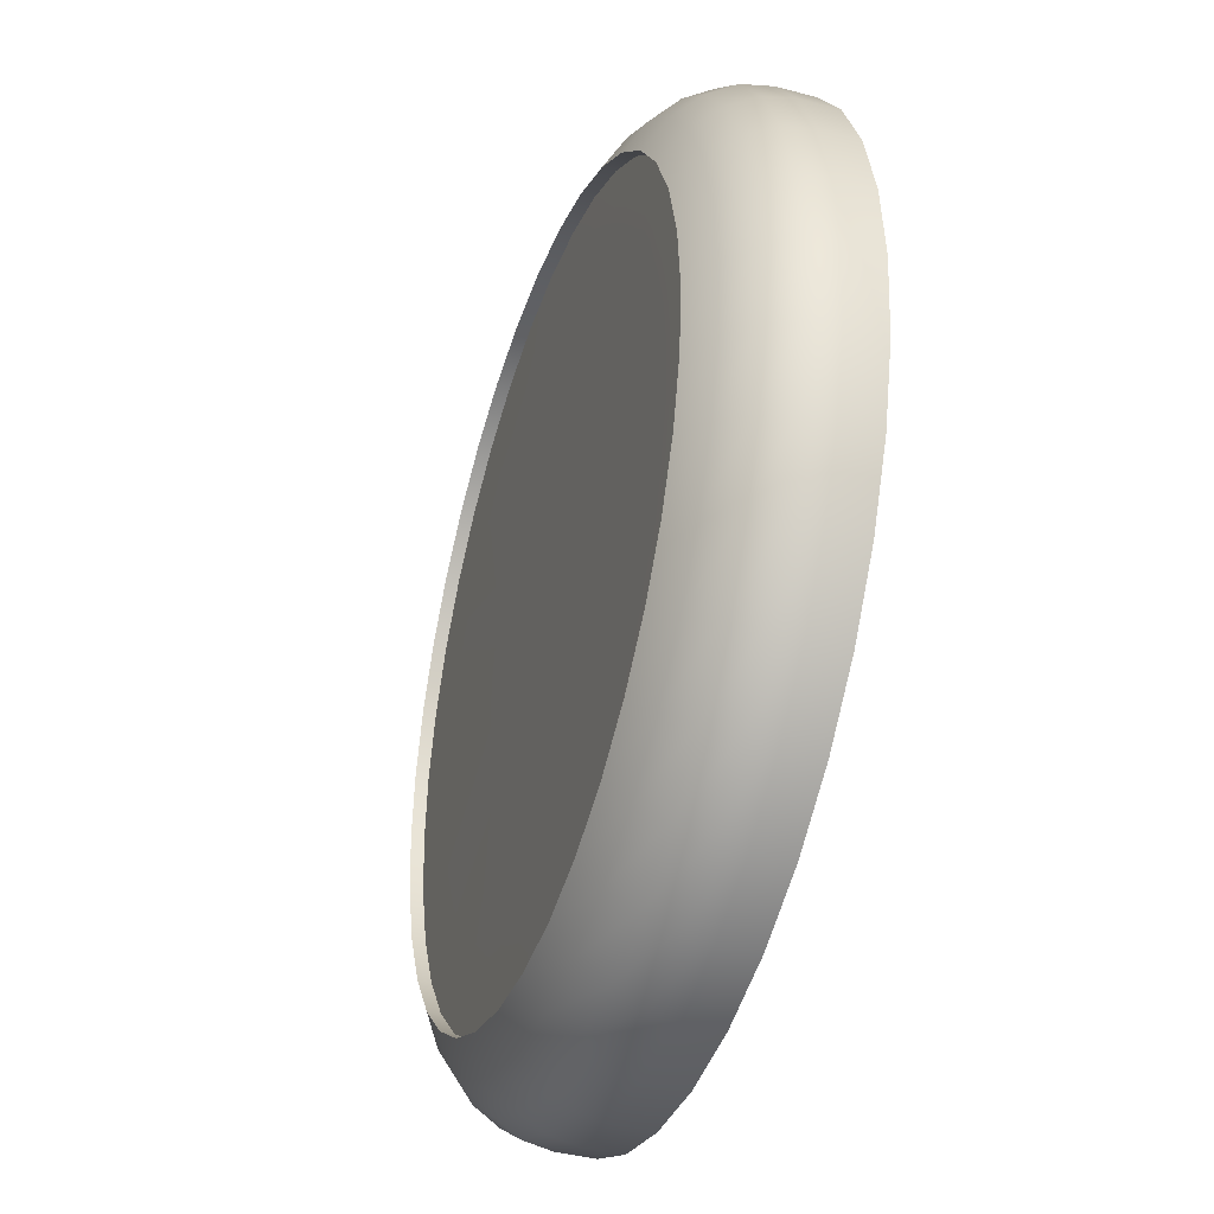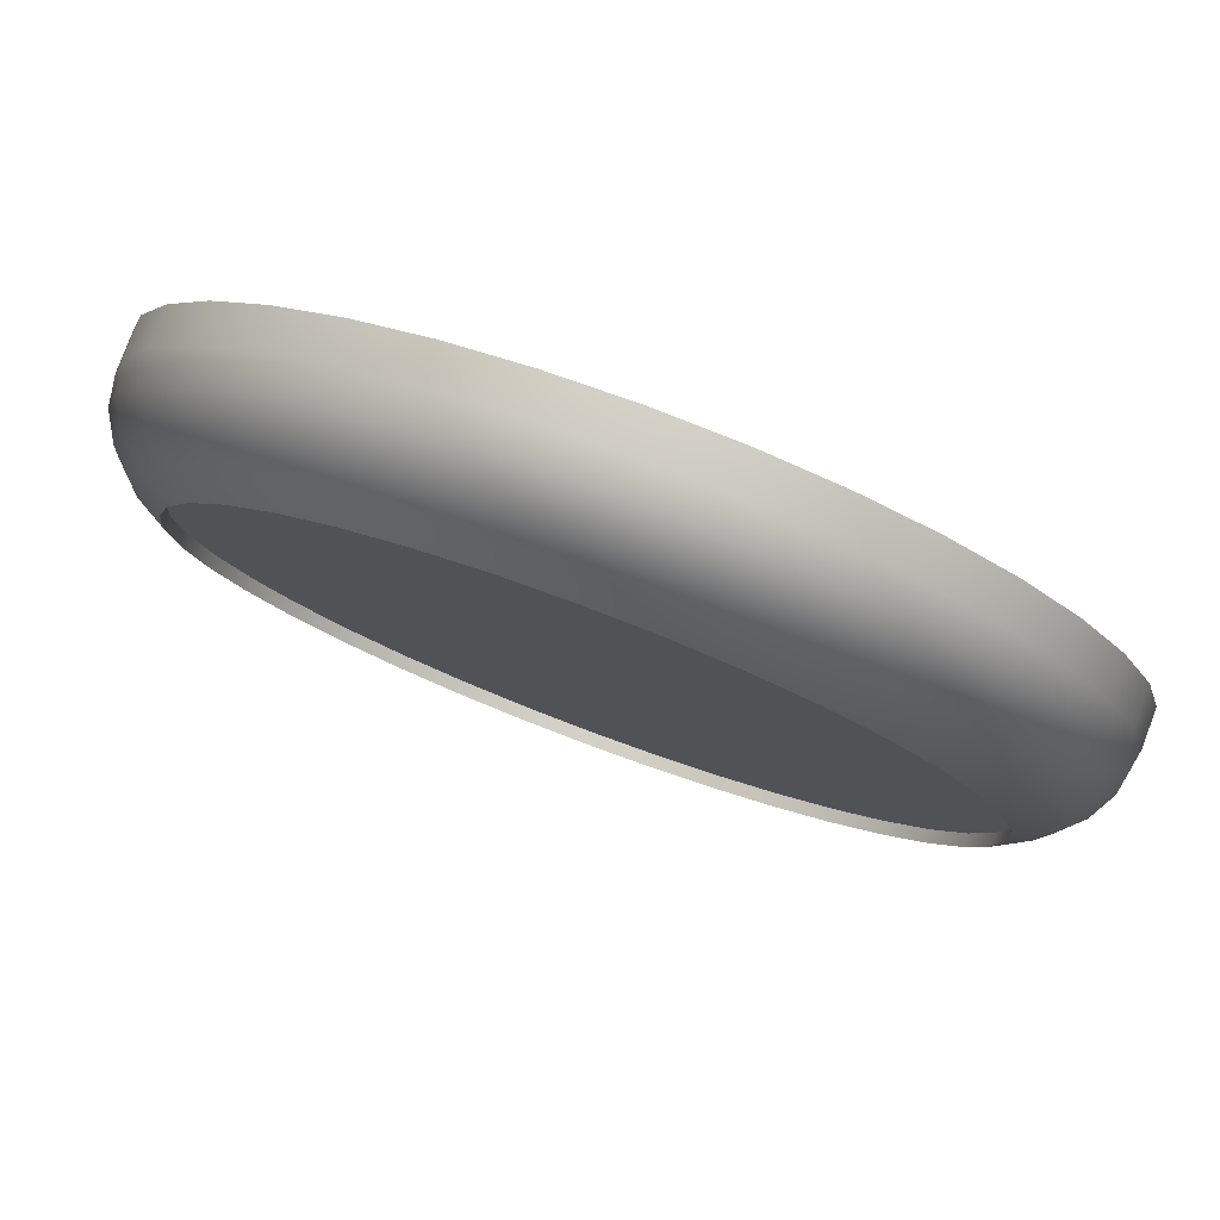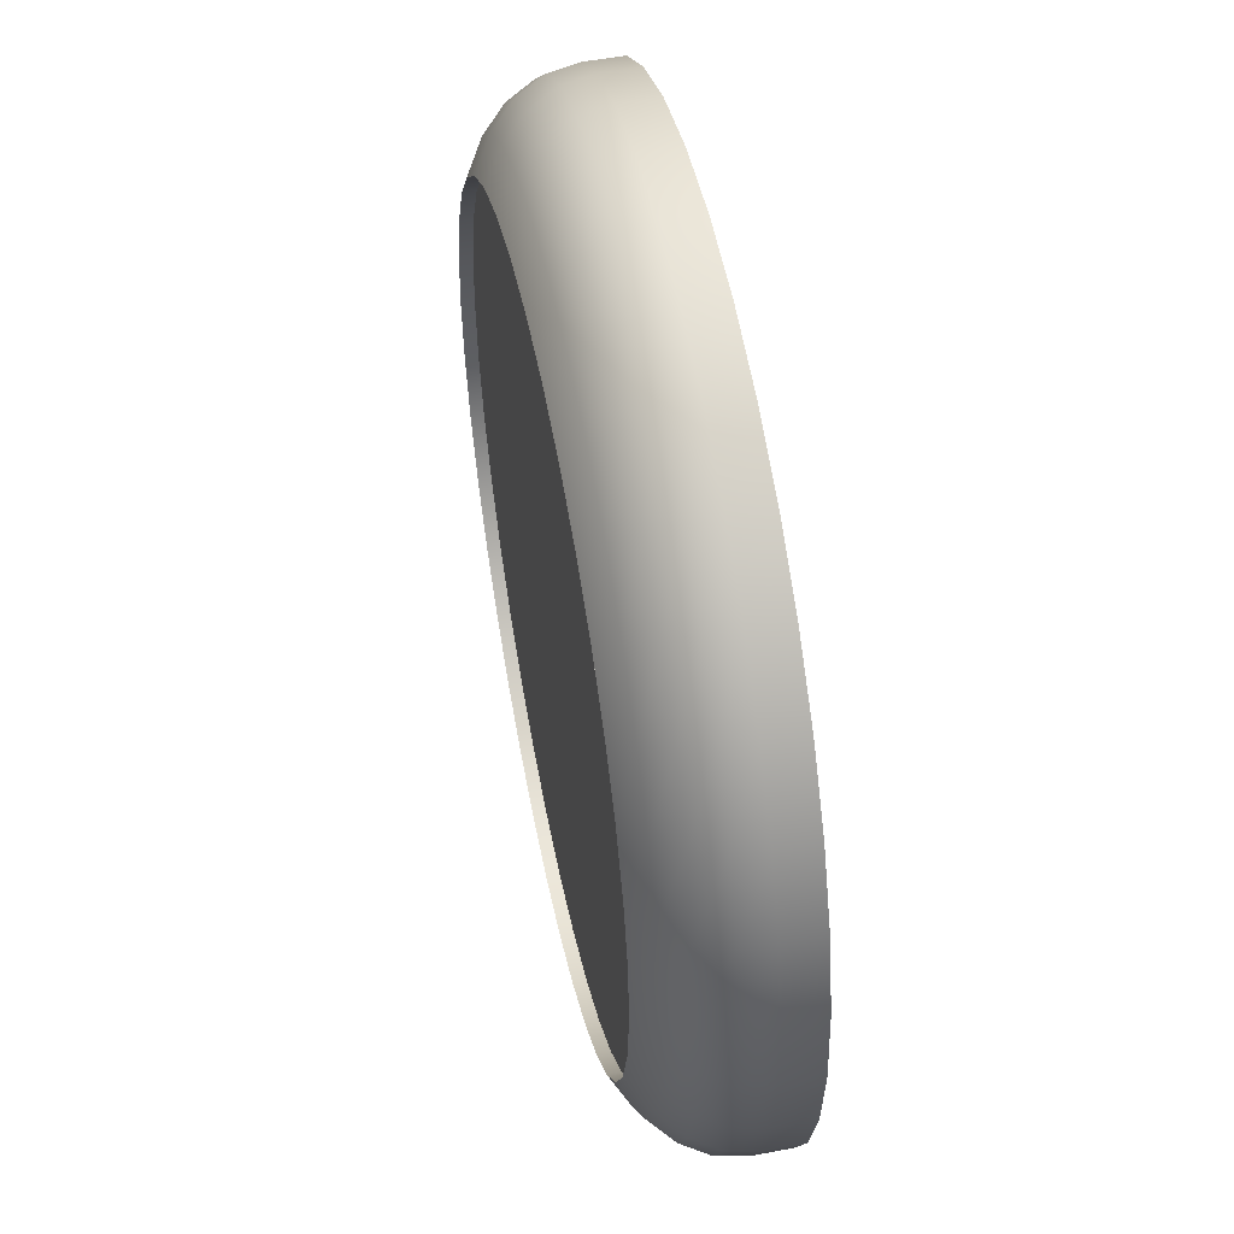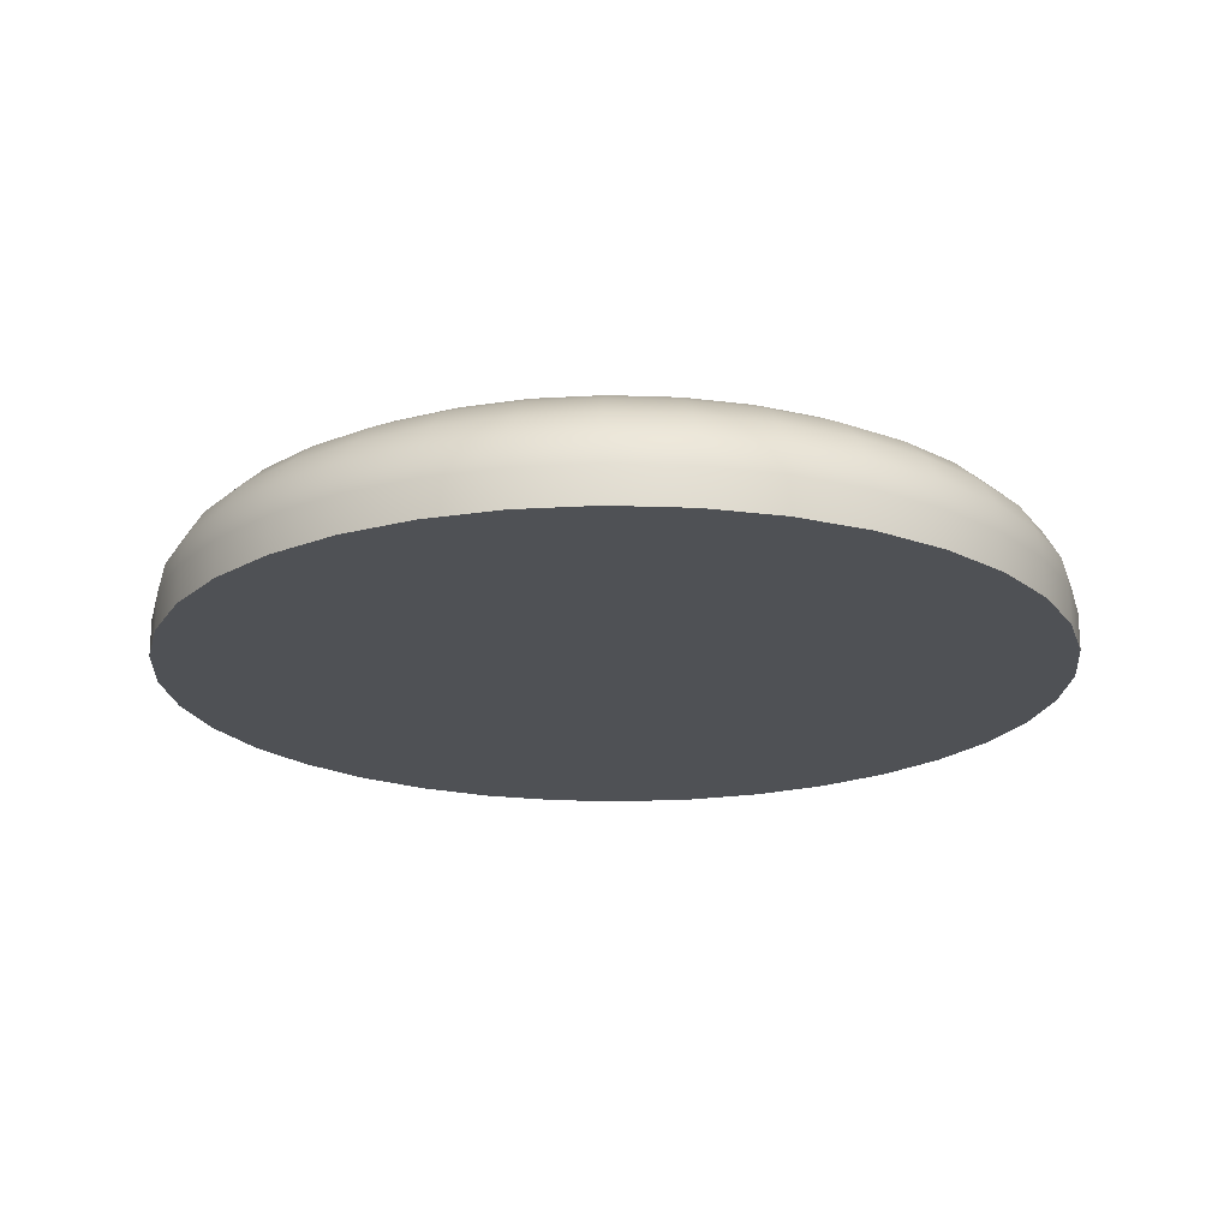
<metadata>
{"format":"obj","ext":"obj","renderer":"f3d","projection":"perspective","resolution":1024,"background":"white","views":[{"elev":-39.3,"azim":-108.4,"up":"+Z"},{"elev":79.8,"azim":-159.5,"up":"+Z"},{"elev":52.5,"azim":-101.5,"up":"+Z"},{"elev":-19.7,"azim":81.2,"up":"+Y"}]}
</metadata>
<code>
o EDD7DB9256FB51D7C625590076A0BA1B6F8287E3_32mm
v 0.4624 0 -0.1683
v 0.4846 0 -0.08546
v 0 0 0
v 0.4262 0 -0.2461
v 0.377 0 -0.3163
v 0.3163 0 -0.377
v 0.2461 0 -0.4262
v 0.1683 0 -0.4624
v 0.08546 0 -0.4847
v 0 0 -0.4921
v -0.08546 0 -0.4847
v -0.1683 0 -0.4624
v -0.2461 0 -0.4262
v -0.3163 0 -0.377
v -0.377 0 -0.3163
v -0.4262 0 -0.2461
v -0.4624 0 -0.1683
v -0.4846 0 -0.08546
v -0.4921 0 0
v -0.4846 -0 0.08546
v -0.4624 -0 0.1683
v -0.4262 -0 0.2461
v -0.377 -0 0.3163
v -0.3163 -0 0.377
v -0.2461 -0 0.4262
v -0.1683 -0 0.4624
v -0.08546 -0 0.4847
v 0 -0 0.4921
v 0.08546 -0 0.4847
v 0.1683 -0 0.4624
v 0.2461 -0 0.4262
v 0.3163 -0 0.377
v 0.377 -0 0.3163
v 0.4262 -0 0.2461
v 0.4624 -0 0.1683
v 0.4846 -0 0.08546
v 0.4921 0 0
v 0.4846 0.04057 -0.08546
v 0.479 0.07207 -0.08446
v 0.4864 0.07207 0
v 0.4921 0.04057 0
v 0.4626 0.1014 -0.08156
v 0.4697 0.1014 0
v 0.4363 0.1266 -0.07694
v 0.4431 0.1266 0
v 0.4022 0.1459 -0.07092
v 0.4084 0.1459 0
v 0.4022 0.1321 -0.07092
v 0.3624 0.1322 -0.0639
v 0.368 0.1322 0
v 0.4084 0.1321 0
v 0.3197 0.1322 -0.05638
v 0.3247 0.1322 0
v 0.3458 0.1322 -0.1259
v 0.3051 0.1322 -0.111
v 0.3838 0.1321 -0.1397
v 0.4164 0.1266 -0.1515
v 0.3838 0.1459 -0.1397
v 0.4414 0.1014 -0.1606
v 0.4571 0.07207 -0.1664
v 0.4624 0.04057 -0.1683
v 0.3187 0.1322 -0.184
v 0.2812 0.1322 -0.1623
v 0.3537 0.1321 -0.2042
v 0.3837 0.1266 -0.2215
v 0.3537 0.1459 -0.2042
v 0.4068 0.1014 -0.2348
v 0.4213 0.07207 -0.2432
v 0.4262 0.04057 -0.2461
v 0.2819 0.1322 -0.2365
v 0.2487 0.1322 -0.2087
v 0.3128 0.1321 -0.2625
v 0.3394 0.1266 -0.2848
v 0.3128 0.1459 -0.2625
v 0.3598 0.1014 -0.3019
v 0.3726 0.07207 -0.3127
v 0.377 0.04057 -0.3163
v 0.2365 0.1322 -0.2819
v 0.2087 0.1322 -0.2487
v 0.2625 0.1321 -0.3128
v 0.2848 0.1266 -0.3394
v 0.2625 0.1459 -0.3128
v 0.3019 0.1014 -0.3598
v 0.3127 0.07207 -0.3726
v 0.3163 0.04057 -0.377
v 0.184 0.1322 -0.3187
v 0.1623 0.1322 -0.2812
v 0.2042 0.1321 -0.3537
v 0.2215 0.1266 -0.3837
v 0.2042 0.1459 -0.3537
v 0.2348 0.1014 -0.4068
v 0.2432 0.07207 -0.4213
v 0.2461 0.04057 -0.4262
v 0.1259 0.1322 -0.3458
v 0.111 0.1322 -0.3051
v 0.1397 0.1321 -0.3838
v 0.1515 0.1266 -0.4164
v 0.1397 0.1459 -0.3838
v 0.1606 0.1014 -0.4414
v 0.1664 0.07207 -0.4571
v 0.1683 0.04057 -0.4624
v 0.0639 0.1322 -0.3624
v 0.05638 0.1322 -0.3197
v 0.07092 0.1321 -0.4022
v 0.07694 0.1266 -0.4363
v 0.07092 0.1459 -0.4022
v 0.08156 0.1014 -0.4626
v 0.08446 0.07207 -0.479
v 0.08546 0.04057 -0.4847
v 0 0.1322 -0.368
v 0 0.1322 -0.3247
v 0 0.1321 -0.4084
v 0 0.1266 -0.4431
v 0 0.1459 -0.4084
v 0 0.1014 -0.4697
v 0 0.07207 -0.4864
v 0 0.04057 -0.4921
v -0.0639 0.1322 -0.3624
v -0.05638 0.1322 -0.3197
v -0.07092 0.1321 -0.4022
v -0.07694 0.1266 -0.4363
v -0.07092 0.1459 -0.4022
v -0.08156 0.1014 -0.4626
v -0.08446 0.07207 -0.479
v -0.08546 0.04057 -0.4847
v -0.1259 0.1322 -0.3458
v -0.111 0.1322 -0.3051
v -0.1397 0.1321 -0.3838
v -0.1515 0.1266 -0.4164
v -0.1397 0.1459 -0.3838
v -0.1606 0.1014 -0.4414
v -0.1664 0.07207 -0.4571
v -0.1683 0.04057 -0.4624
v -0.184 0.1322 -0.3187
v -0.1623 0.1322 -0.2812
v -0.2042 0.1321 -0.3537
v -0.2215 0.1266 -0.3837
v -0.2042 0.1459 -0.3537
v -0.2348 0.1014 -0.4068
v -0.2432 0.07207 -0.4213
v -0.2461 0.04057 -0.4262
v -0.2365 0.1322 -0.2819
v -0.2087 0.1322 -0.2487
v -0.2625 0.1321 -0.3128
v -0.2848 0.1266 -0.3394
v -0.2625 0.1459 -0.3128
v -0.3019 0.1014 -0.3598
v -0.3127 0.07207 -0.3726
v -0.3163 0.04057 -0.377
v -0.2819 0.1322 -0.2365
v -0.2487 0.1322 -0.2087
v -0.3128 0.1321 -0.2625
v -0.3394 0.1266 -0.2848
v -0.3128 0.1459 -0.2625
v -0.3598 0.1014 -0.3019
v -0.3726 0.07207 -0.3127
v -0.377 0.04057 -0.3163
v -0.3187 0.1322 -0.184
v -0.2812 0.1322 -0.1623
v -0.3537 0.1321 -0.2042
v -0.3837 0.1266 -0.2215
v -0.3537 0.1459 -0.2042
v -0.4068 0.1014 -0.2348
v -0.4213 0.07207 -0.2432
v -0.4262 0.04057 -0.2461
v -0.3458 0.1322 -0.1259
v -0.3051 0.1322 -0.111
v -0.3838 0.1321 -0.1397
v -0.4164 0.1266 -0.1515
v -0.3838 0.1459 -0.1397
v -0.4414 0.1014 -0.1606
v -0.4571 0.07207 -0.1664
v -0.4624 0.04057 -0.1683
v -0.3624 0.1322 -0.0639
v -0.3197 0.1322 -0.05638
v -0.4022 0.1321 -0.07092
v -0.4363 0.1266 -0.07694
v -0.4022 0.1459 -0.07092
v -0.4626 0.1014 -0.08156
v -0.479 0.07207 -0.08446
v -0.4846 0.04057 -0.08546
v -0.368 0.1322 0
v -0.3247 0.1322 0
v -0.4084 0.1321 0
v -0.4431 0.1266 0
v -0.4084 0.1459 0
v -0.4697 0.1014 0
v -0.4864 0.07207 0
v -0.4921 0.04057 0
v -0.3624 0.1322 0.0639
v -0.3197 0.1322 0.05638
v -0.4022 0.1321 0.07092
v -0.4363 0.1266 0.07694
v -0.4022 0.1459 0.07092
v -0.4626 0.1014 0.08156
v -0.479 0.07207 0.08447
v -0.4846 0.04057 0.08546
v -0.3458 0.1322 0.1259
v -0.3051 0.1322 0.111
v -0.3838 0.1321 0.1397
v -0.4164 0.1266 0.1515
v -0.3838 0.1459 0.1397
v -0.4414 0.1014 0.1606
v -0.4571 0.07207 0.1664
v -0.4624 0.04057 0.1683
v -0.3187 0.1322 0.184
v -0.2812 0.1322 0.1623
v -0.3537 0.1321 0.2042
v -0.3837 0.1266 0.2215
v -0.3537 0.1459 0.2042
v -0.4068 0.1014 0.2348
v -0.4213 0.07207 0.2432
v -0.4262 0.04057 0.2461
v -0.2819 0.1322 0.2365
v -0.2487 0.1322 0.2087
v -0.3128 0.1321 0.2625
v -0.3394 0.1266 0.2848
v -0.3128 0.1459 0.2625
v -0.3598 0.1014 0.3019
v -0.3726 0.07207 0.3127
v -0.377 0.04057 0.3163
v -0.2365 0.1322 0.2819
v -0.2087 0.1322 0.2487
v -0.2625 0.1321 0.3128
v -0.2848 0.1266 0.3394
v -0.2625 0.1459 0.3128
v -0.3019 0.1014 0.3598
v -0.3127 0.07207 0.3726
v -0.3163 0.04057 0.377
v -0.184 0.1322 0.3187
v -0.1623 0.1322 0.2812
v -0.2042 0.1321 0.3537
v -0.2215 0.1266 0.3837
v -0.2042 0.1459 0.3537
v -0.2348 0.1014 0.4068
v -0.2432 0.07207 0.4213
v -0.2461 0.04057 0.4262
v -0.1259 0.1322 0.3458
v -0.111 0.1322 0.3051
v -0.1397 0.1321 0.3838
v -0.1515 0.1266 0.4164
v -0.1397 0.1459 0.3838
v -0.1606 0.1014 0.4414
v -0.1664 0.07207 0.4571
v -0.1683 0.04057 0.4624
v -0.0639 0.1322 0.3624
v -0.05638 0.1322 0.3197
v -0.07092 0.1321 0.4022
v -0.07694 0.1266 0.4363
v -0.07092 0.1459 0.4022
v -0.08156 0.1014 0.4626
v -0.08446 0.07207 0.479
v -0.08546 0.04057 0.4847
v 0 0.1322 0.368
v 0 0.1322 0.3247
v 0 0.1321 0.4084
v 0 0.1266 0.4431
v 0 0.1459 0.4084
v 0 0.1014 0.4697
v 0 0.07207 0.4864
v 0 0.04057 0.4921
v 0.0639 0.1322 0.3624
v 0.05638 0.1322 0.3197
v 0.07092 0.1321 0.4022
v 0.07694 0.1266 0.4363
v 0.07092 0.1459 0.4022
v 0.08156 0.1014 0.4626
v 0.08446 0.07207 0.479
v 0.08546 0.04057 0.4847
v 0.1259 0.1322 0.3458
v 0.111 0.1322 0.3051
v 0.1397 0.1321 0.3838
v 0.1515 0.1266 0.4164
v 0.1397 0.1459 0.3838
v 0.1606 0.1014 0.4414
v 0.1664 0.07207 0.4571
v 0.1683 0.04057 0.4624
v 0.184 0.1322 0.3187
v 0.1623 0.1322 0.2812
v 0.2042 0.1321 0.3537
v 0.2215 0.1266 0.3837
v 0.2042 0.1459 0.3537
v 0.2348 0.1014 0.4068
v 0.2432 0.07207 0.4213
v 0.2461 0.04057 0.4262
v 0.2365 0.1322 0.2819
v 0.2087 0.1322 0.2487
v 0.2625 0.1321 0.3128
v 0.2848 0.1266 0.3394
v 0.2625 0.1459 0.3128
v 0.3019 0.1014 0.3598
v 0.3127 0.07207 0.3726
v 0.3163 0.04057 0.377
v 0.2819 0.1322 0.2365
v 0.2487 0.1322 0.2087
v 0.3128 0.1321 0.2625
v 0.3394 0.1266 0.2848
v 0.3128 0.1459 0.2625
v 0.3598 0.1014 0.3019
v 0.3726 0.07207 0.3127
v 0.377 0.04057 0.3163
v 0.3187 0.1322 0.184
v 0.2812 0.1322 0.1623
v 0.3537 0.1321 0.2042
v 0.3837 0.1266 0.2215
v 0.3537 0.1459 0.2042
v 0.4068 0.1014 0.2348
v 0.4213 0.07207 0.2432
v 0.4262 0.04057 0.2461
v 0.3458 0.1322 0.1259
v 0.3051 0.1322 0.111
v 0.3838 0.1321 0.1397
v 0.4164 0.1266 0.1515
v 0.3838 0.1459 0.1397
v 0.4414 0.1014 0.1606
v 0.4571 0.07207 0.1664
v 0.4624 0.04057 0.1683
v 0.3624 0.1322 0.0639
v 0.3197 0.1322 0.05638
v 0.4022 0.1321 0.07092
v 0.4363 0.1266 0.07694
v 0.4022 0.1459 0.07092
v 0.4626 0.1014 0.08156
v 0.479 0.07207 0.08447
v 0.4846 0.04057 0.08546
v 0 0.1322 0
f 1 2 3
f 4 1 3
f 5 4 3
f 6 5 3
f 7 6 3
f 8 7 3
f 9 8 3
f 10 9 3
f 11 10 3
f 12 11 3
f 13 12 3
f 14 13 3
f 15 14 3
f 16 15 3
f 17 16 3
f 18 17 3
f 19 18 3
f 20 19 3
f 21 20 3
f 22 21 3
f 23 22 3
f 24 23 3
f 25 24 3
f 26 25 3
f 27 26 3
f 28 27 3
f 29 28 3
f 30 29 3
f 31 30 3
f 32 31 3
f 33 32 3
f 34 33 3
f 35 34 3
f 36 35 3
f 37 36 3
f 2 37 3
f 38 39 40 41
f 39 42 43 40
f 42 44 45 43
f 44 46 47 45
f 48 49 50 51
f 49 52 53 50
f 52 49 54 55
f 49 48 56 54
f 46 44 57 58
f 44 42 59 57
f 42 39 60 59
f 39 38 61 60
f 55 54 62 63
f 54 56 64 62
f 58 57 65 66
f 57 59 67 65
f 59 60 68 67
f 60 61 69 68
f 63 62 70 71
f 62 64 72 70
f 66 65 73 74
f 65 67 75 73
f 67 68 76 75
f 68 69 77 76
f 71 70 78 79
f 70 72 80 78
f 74 73 81 82
f 73 75 83 81
f 75 76 84 83
f 76 77 85 84
f 79 78 86 87
f 78 80 88 86
f 82 81 89 90
f 81 83 91 89
f 83 84 92 91
f 84 85 93 92
f 87 86 94 95
f 86 88 96 94
f 90 89 97 98
f 89 91 99 97
f 91 92 100 99
f 92 93 101 100
f 95 94 102 103
f 94 96 104 102
f 98 97 105 106
f 97 99 107 105
f 99 100 108 107
f 100 101 109 108
f 103 102 110 111
f 102 104 112 110
f 106 105 113 114
f 105 107 115 113
f 107 108 116 115
f 108 109 117 116
f 111 110 118 119
f 110 112 120 118
f 114 113 121 122
f 113 115 123 121
f 115 116 124 123
f 116 117 125 124
f 119 118 126 127
f 118 120 128 126
f 122 121 129 130
f 121 123 131 129
f 123 124 132 131
f 124 125 133 132
f 127 126 134 135
f 126 128 136 134
f 130 129 137 138
f 129 131 139 137
f 131 132 140 139
f 132 133 141 140
f 135 134 142 143
f 134 136 144 142
f 138 137 145 146
f 137 139 147 145
f 139 140 148 147
f 140 141 149 148
f 143 142 150 151
f 142 144 152 150
f 146 145 153 154
f 145 147 155 153
f 147 148 156 155
f 148 149 157 156
f 151 150 158 159
f 150 152 160 158
f 154 153 161 162
f 153 155 163 161
f 155 156 164 163
f 156 157 165 164
f 159 158 166 167
f 158 160 168 166
f 162 161 169 170
f 161 163 171 169
f 163 164 172 171
f 164 165 173 172
f 167 166 174 175
f 166 168 176 174
f 170 169 177 178
f 169 171 179 177
f 171 172 180 179
f 172 173 181 180
f 175 174 182 183
f 174 176 184 182
f 178 177 185 186
f 177 179 187 185
f 179 180 188 187
f 180 181 189 188
f 183 182 190 191
f 182 184 192 190
f 186 185 193 194
f 185 187 195 193
f 187 188 196 195
f 188 189 197 196
f 191 190 198 199
f 190 192 200 198
f 194 193 201 202
f 193 195 203 201
f 195 196 204 203
f 196 197 205 204
f 199 198 206 207
f 198 200 208 206
f 202 201 209 210
f 201 203 211 209
f 203 204 212 211
f 204 205 213 212
f 207 206 214 215
f 206 208 216 214
f 210 209 217 218
f 209 211 219 217
f 211 212 220 219
f 212 213 221 220
f 215 214 222 223
f 214 216 224 222
f 218 217 225 226
f 217 219 227 225
f 219 220 228 227
f 220 221 229 228
f 223 222 230 231
f 222 224 232 230
f 226 225 233 234
f 225 227 235 233
f 227 228 236 235
f 228 229 237 236
f 231 230 238 239
f 230 232 240 238
f 234 233 241 242
f 233 235 243 241
f 235 236 244 243
f 236 237 245 244
f 239 238 246 247
f 238 240 248 246
f 242 241 249 250
f 241 243 251 249
f 243 244 252 251
f 244 245 253 252
f 247 246 254 255
f 246 248 256 254
f 250 249 257 258
f 249 251 259 257
f 251 252 260 259
f 252 253 261 260
f 255 254 262 263
f 254 256 264 262
f 258 257 265 266
f 257 259 267 265
f 259 260 268 267
f 260 261 269 268
f 263 262 270 271
f 262 264 272 270
f 266 265 273 274
f 265 267 275 273
f 267 268 276 275
f 268 269 277 276
f 271 270 278 279
f 270 272 280 278
f 274 273 281 282
f 273 275 283 281
f 275 276 284 283
f 276 277 285 284
f 279 278 286 287
f 278 280 288 286
f 282 281 289 290
f 281 283 291 289
f 283 284 292 291
f 284 285 293 292
f 287 286 294 295
f 286 288 296 294
f 290 289 297 298
f 289 291 299 297
f 291 292 300 299
f 292 293 301 300
f 295 294 302 303
f 294 296 304 302
f 298 297 305 306
f 297 299 307 305
f 299 300 308 307
f 300 301 309 308
f 303 302 310 311
f 302 304 312 310
f 306 305 313 314
f 305 307 315 313
f 307 308 316 315
f 308 309 317 316
f 311 310 318 319
f 310 312 320 318
f 314 313 321 322
f 313 315 323 321
f 315 316 324 323
f 316 317 325 324
f 319 318 50 53
f 318 320 51 50
f 322 321 45 47
f 321 323 43 45
f 323 324 40 43
f 324 325 41 40
f 2 1 61 38
f 1 4 69 61
f 4 5 77 69
f 5 6 85 77
f 6 7 93 85
f 7 8 101 93
f 8 9 109 101
f 9 10 117 109
f 10 11 125 117
f 11 12 133 125
f 12 13 141 133
f 13 14 149 141
f 14 15 157 149
f 15 16 165 157
f 16 17 173 165
f 17 18 181 173
f 18 19 189 181
f 19 20 197 189
f 20 21 205 197
f 21 22 213 205
f 22 23 221 213
f 23 24 229 221
f 24 25 237 229
f 25 26 245 237
f 26 27 253 245
f 27 28 261 253
f 28 29 269 261
f 29 30 277 269
f 30 31 285 277
f 31 32 293 285
f 32 33 301 293
f 33 34 309 301
f 34 35 317 309
f 35 36 325 317
f 36 37 41 325
f 37 2 38 41
f 52 55 326
f 55 63 326
f 63 71 326
f 71 79 326
f 79 87 326
f 87 95 326
f 95 103 326
f 103 111 326
f 111 119 326
f 119 127 326
f 127 135 326
f 135 143 326
f 143 151 326
f 151 159 326
f 159 167 326
f 167 175 326
f 175 183 326
f 183 191 326
f 191 199 326
f 199 207 326
f 207 215 326
f 215 223 326
f 223 231 326
f 231 239 326
f 239 247 326
f 247 255 326
f 255 263 326
f 263 271 326
f 271 279 326
f 279 287 326
f 287 295 326
f 295 303 326
f 303 311 326
f 311 319 326
f 319 53 326
f 53 52 326
f 47 46 48 51
f 46 58 56 48
f 58 66 64 56
f 66 74 72 64
f 74 82 80 72
f 82 90 88 80
f 90 98 96 88
f 98 106 104 96
f 106 114 112 104
f 114 122 120 112
f 122 130 128 120
f 130 138 136 128
f 138 146 144 136
f 146 154 152 144
f 154 162 160 152
f 162 170 168 160
f 170 178 176 168
f 178 186 184 176
f 186 194 192 184
f 194 202 200 192
f 202 210 208 200
f 210 218 216 208
f 218 226 224 216
f 226 234 232 224
f 234 242 240 232
f 242 250 248 240
f 250 258 256 248
f 258 266 264 256
f 266 274 272 264
f 274 282 280 272
f 282 290 288 280
f 290 298 296 288
f 298 306 304 296
f 306 314 312 304
f 314 322 320 312
f 322 47 51 320

</code>
